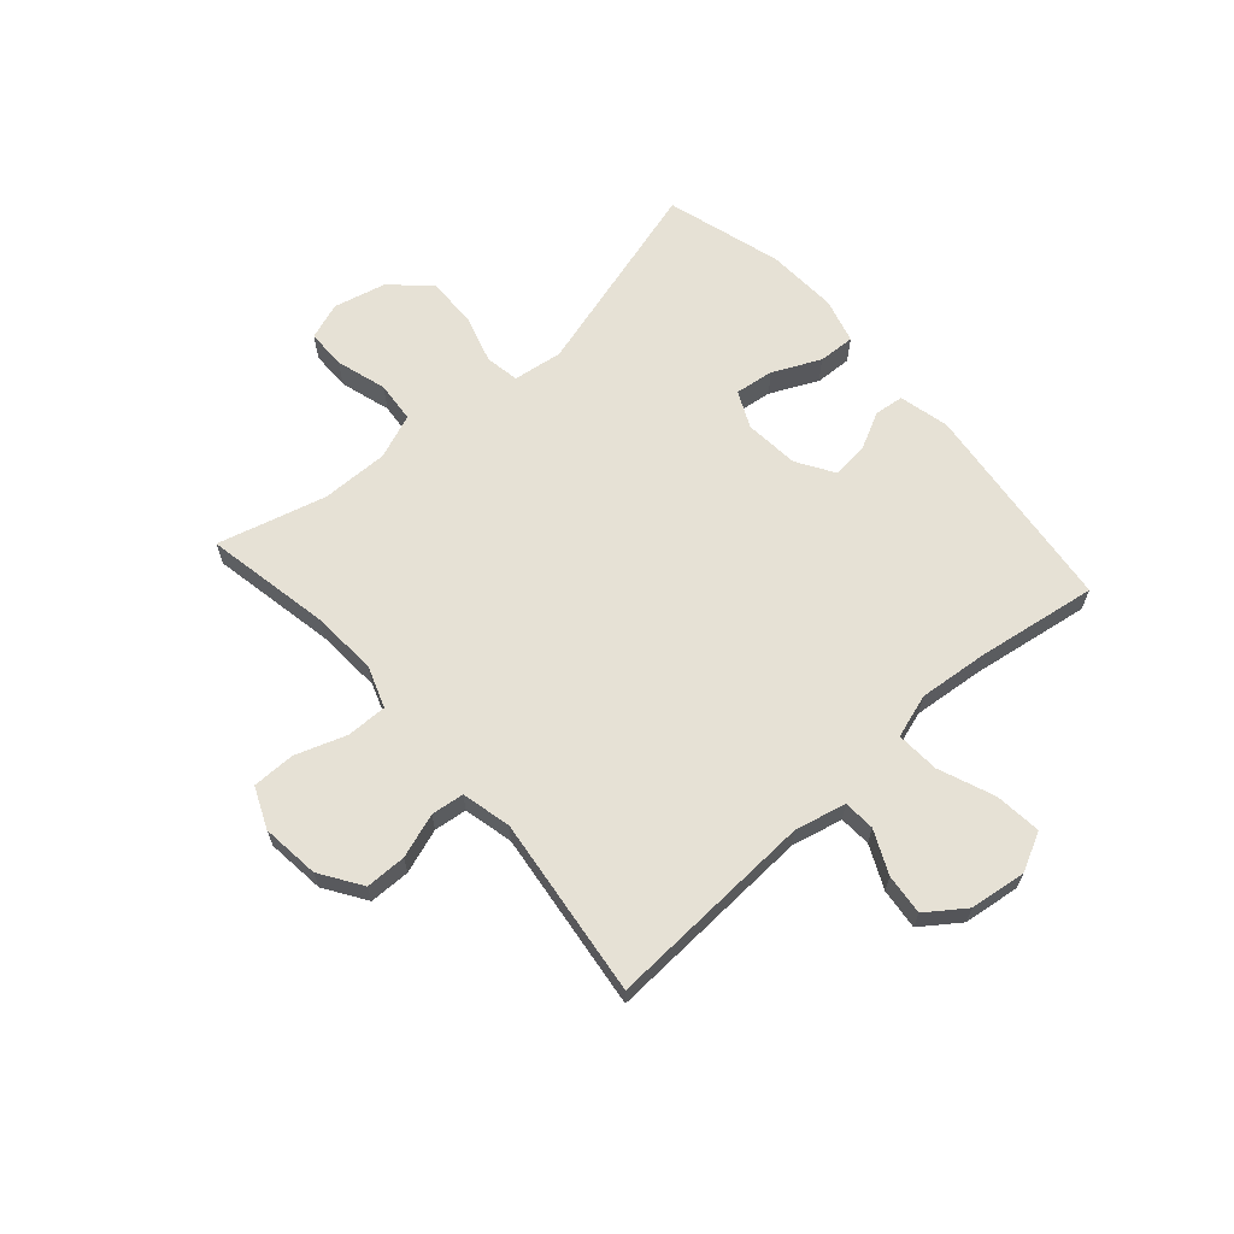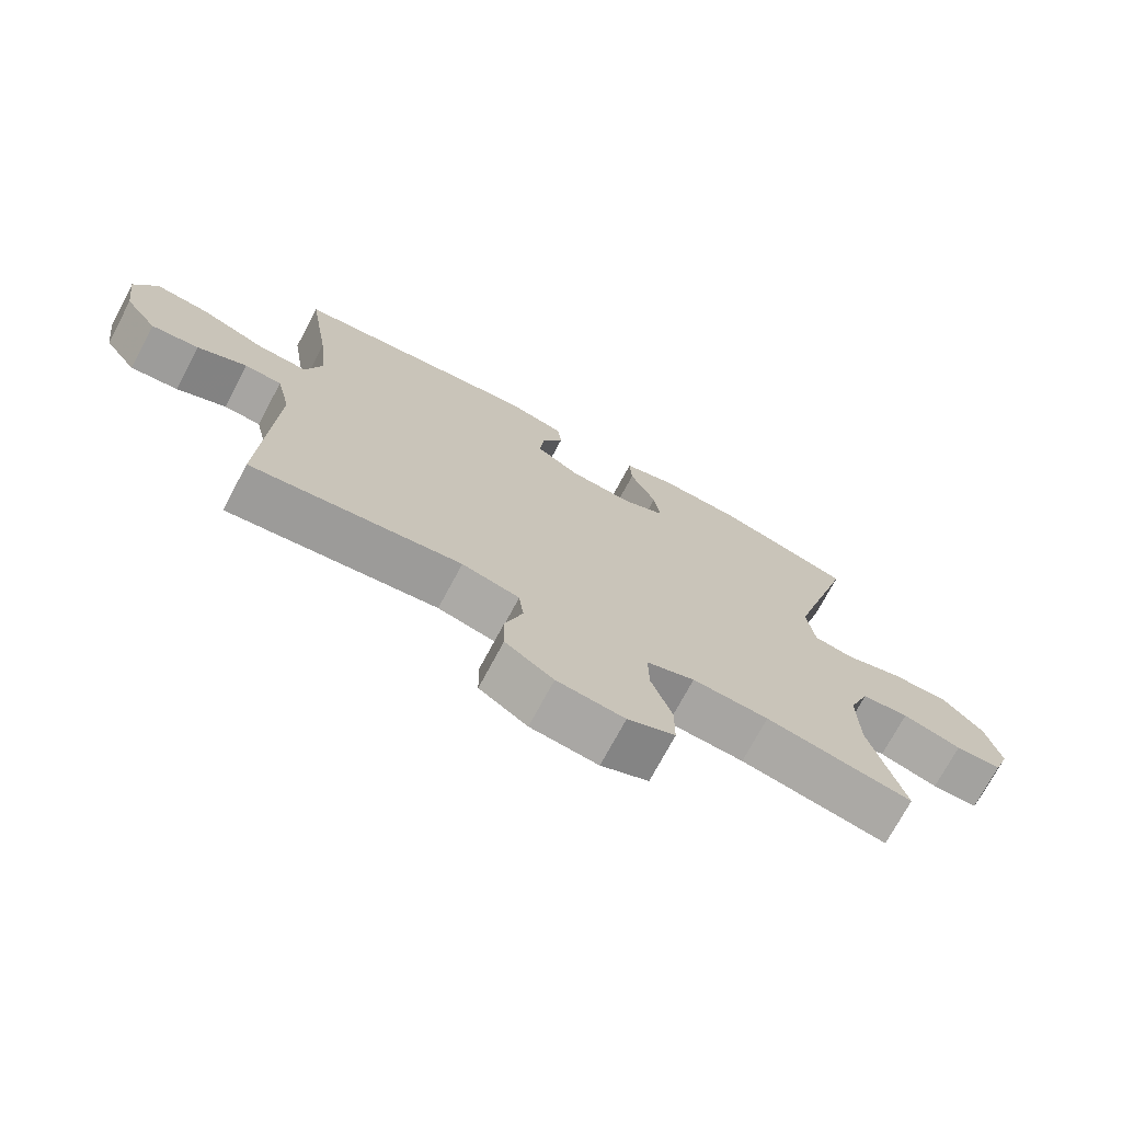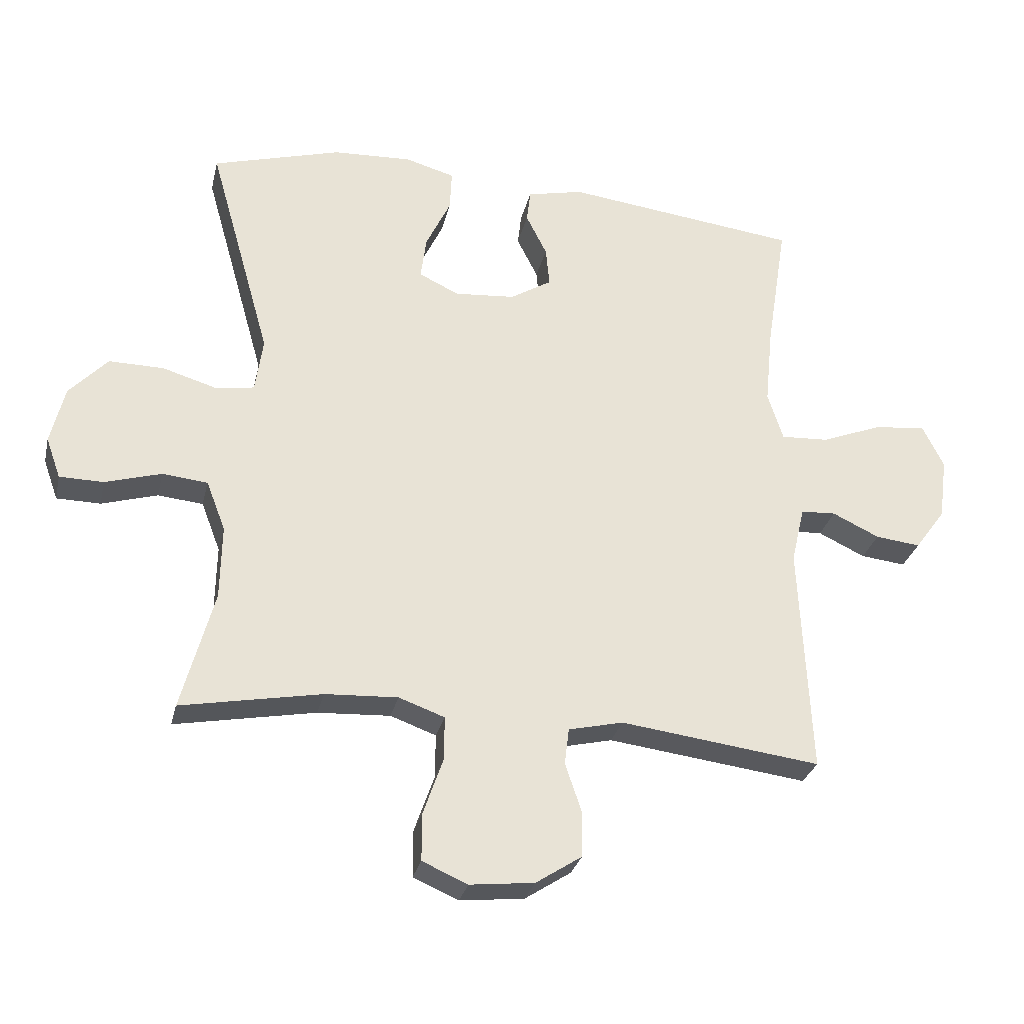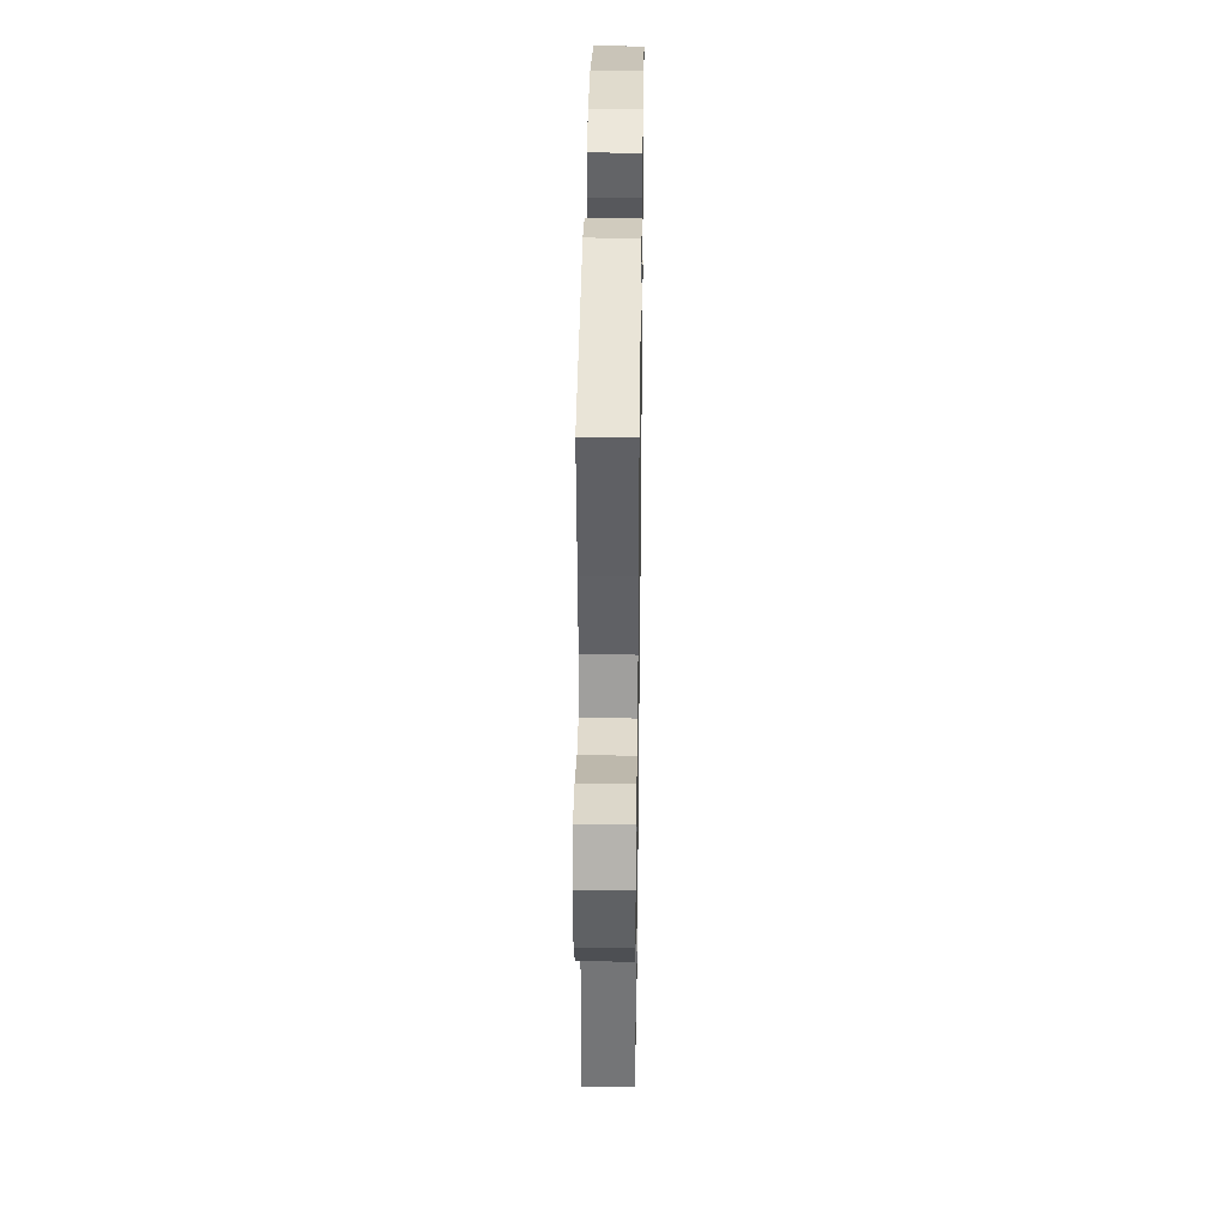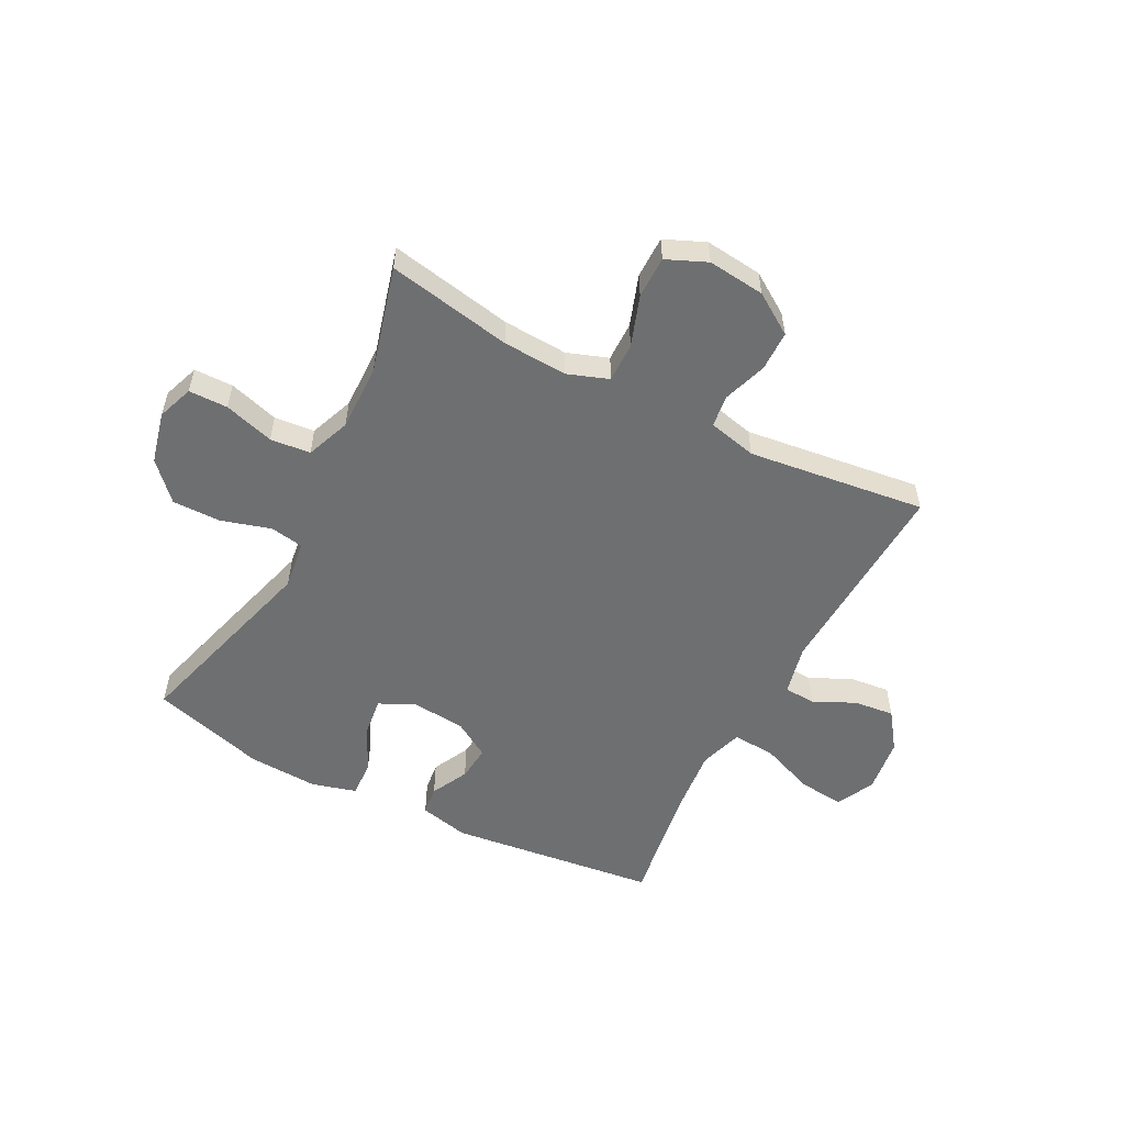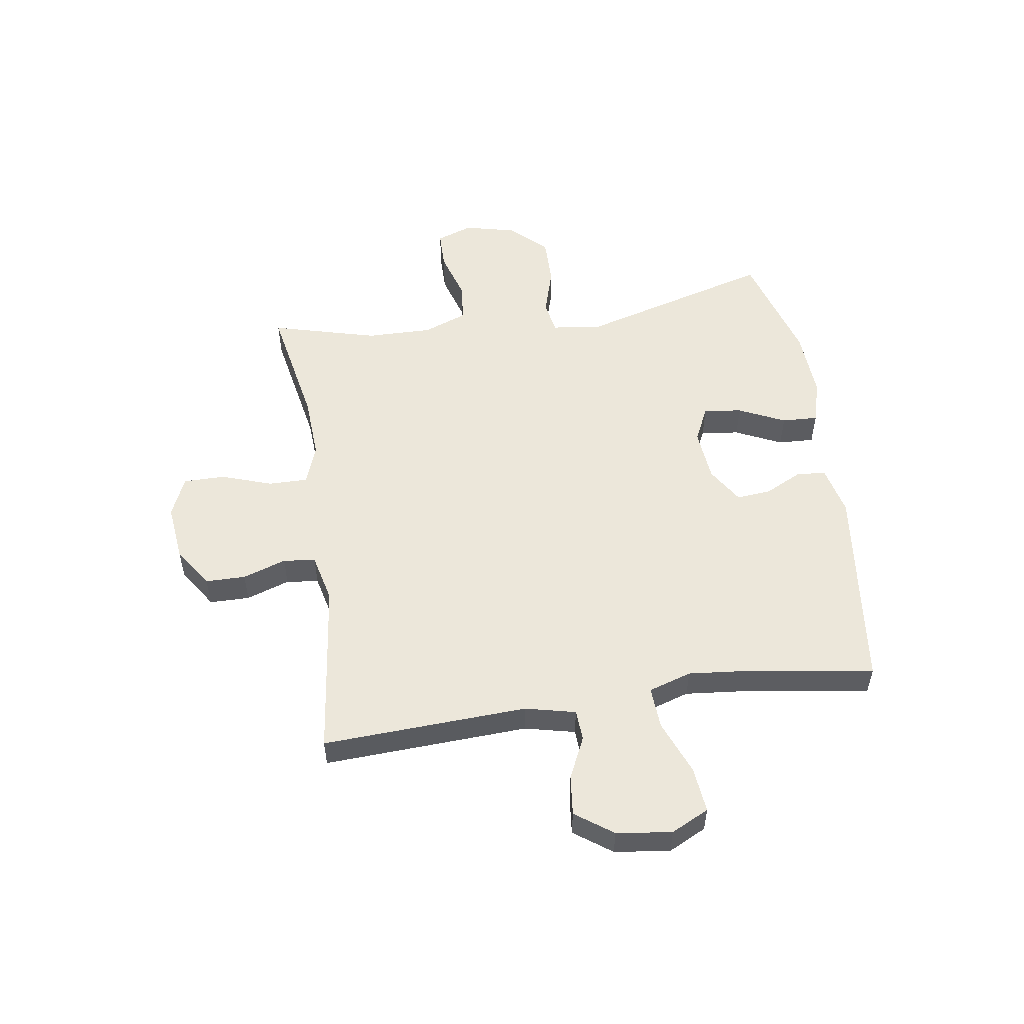
<metadata>
{"format":"obj","ext":"obj","renderer":"f3d","projection":"perspective","resolution":1024,"background":"white","views":[{"elev":64.6,"azim":-131.6,"up":"+Y"},{"elev":-72.9,"azim":-28.1,"up":"+Z"},{"elev":-29.0,"azim":167.2,"up":"+Z"},{"elev":36.1,"azim":-89.2,"up":"+Z"},{"elev":-54.5,"azim":152.5,"up":"+Y"},{"elev":53.2,"azim":-98.7,"up":"+Y"}]}
</metadata>
<code>
v -0.5 0.07 0.5
v -0.131 0.07 0.545
v -0.043 0.07 0.525
v -0.037 0.07 0.474
v -0.07 0.07 0.408
v -0.076 0.07 0.346
v -0.011 0.07 0.306
v 0.084 0.07 0.298
v 0.147 0.07 0.328
v 0.138 0.07 0.396
v 0.099 0.07 0.478
v 0.096 0.07 0.542
v 0.174 0.07 0.564
v 0.298 0.07 0.558
v 0.5 0.07 0.5
v 0.402 0.07 0.153
v 0.414 0.07 0.067
v 0.473 0.07 0.057
v 0.56 0.07 0.083
v 0.646 0.07 0.084
v 0.706 0.07 0.02
v 0.728 0.07 -0.071
v 0.705 0.07 -0.135
v 0.636 0.07 -0.136
v 0.548 0.07 -0.11
v 0.477 0.07 -0.117
v 0.447 0.07 -0.195
v 0.449 0.07 -0.312
v 0.5 0.07 -0.5
v 0.28 0.07 -0.459
v 0.166 0.07 -0.453
v 0.094 0.07 -0.479
v 0.095 0.07 -0.549
v 0.126 0.07 -0.638
v 0.126 0.07 -0.712
v 0.055 0.07 -0.743
v -0.046 0.07 -0.732
v -0.118 0.07 -0.685
v -0.119 0.07 -0.614
v -0.093 0.07 -0.537
v -0.1 0.07 -0.48
v -0.186 0.07 -0.46
v -0.5 0.07 -0.5
v -0.483 0.07 -0.137
v -0.504 0.07 -0.048
v -0.559 0.07 -0.045
v -0.633 0.07 -0.08
v -0.704 0.07 -0.088
v -0.752 0.07 -0.022
v -0.765 0.07 0.076
v -0.732 0.07 0.143
v -0.651 0.07 0.135
v -0.554 0.07 0.097
v -0.479 0.07 0.093
v -0.455 0.07 0.169
v -0.467 0.07 0.29
v -0.5 0 0.5
v -0.131 0 0.545
v -0.043 0 0.525
v -0.037 0 0.474
v -0.07 0 0.408
v -0.076 0 0.346
v -0.011 0 0.306
v 0.084 0 0.298
v 0.147 0 0.328
v 0.138 0 0.396
v 0.099 0 0.478
v 0.096 0 0.542
v 0.174 0 0.564
v 0.298 0 0.558
v 0.5 0 0.5
v 0.402 0 0.153
v 0.414 0 0.067
v 0.473 0 0.057
v 0.56 0 0.083
v 0.646 0 0.084
v 0.706 0 0.02
v 0.728 0 -0.071
v 0.705 0 -0.135
v 0.636 0 -0.136
v 0.548 0 -0.11
v 0.477 0 -0.117
v 0.447 0 -0.195
v 0.449 0 -0.312
v 0.5 0 -0.5
v 0.28 0 -0.459
v 0.166 0 -0.453
v 0.094 0 -0.479
v 0.095 0 -0.549
v 0.126 0 -0.638
v 0.126 0 -0.712
v 0.055 0 -0.743
v -0.046 0 -0.732
v -0.118 0 -0.685
v -0.119 0 -0.614
v -0.093 0 -0.537
v -0.1 0 -0.48
v -0.186 0 -0.46
v -0.5 0 -0.5
v -0.483 0 -0.137
v -0.504 0 -0.048
v -0.559 0 -0.045
v -0.633 0 -0.08
v -0.704 0 -0.088
v -0.752 0 -0.022
v -0.765 0 0.076
v -0.732 0 0.143
v -0.651 0 0.135
v -0.554 0 0.097
v -0.479 0 0.093
v -0.455 0 0.169
v -0.467 0 0.29
f 51 52 53
f 50 51 53
f 49 50 53
f 48 49 53
f 47 48 53
f 46 47 53
f 45 46 53 54
f 44 45 54 55
f 42 43 44 55
f 38 39 40
f 37 38 40
f 36 37 40
f 35 36 40
f 34 35 40
f 33 34 40
f 32 33 40 41
f 42 55 56
f 41 42 56
f 32 41 56
f 31 32 56
f 23 24 25
f 22 23 25
f 21 22 25
f 20 21 25
f 19 20 25
f 18 19 25
f 17 18 25 26
f 14 15 16
f 13 14 16
f 12 13 16
f 11 12 16
f 10 11 16
f 9 10 16 17
f 17 26 27
f 9 17 27
f 8 9 27
f 3 4 5
f 2 3 5
f 1 2 5
f 56 1 5
f 56 5 6
f 56 6 7
f 31 56 7
f 30 31 7
f 30 7 8
f 29 30 8
f 28 29 8
f 8 27 28
f 109 108 107
f 109 107 106
f 109 106 105
f 109 105 104
f 109 104 103
f 109 103 102
f 110 109 102 101
f 111 110 101 100
f 111 100 99 98
f 96 95 94
f 96 94 93
f 96 93 92
f 96 92 91
f 96 91 90
f 96 90 89
f 97 96 89 88
f 112 111 98
f 112 98 97
f 112 97 88
f 112 88 87
f 81 80 79
f 81 79 78
f 81 78 77
f 81 77 76
f 81 76 75
f 81 75 74
f 82 81 74 73
f 72 71 70
f 72 70 69
f 72 69 68
f 72 68 67
f 72 67 66
f 73 72 66 65
f 83 82 73
f 83 73 65
f 83 65 64
f 61 60 59
f 61 59 58
f 61 58 57
f 61 57 112
f 62 61 112
f 63 62 112
f 63 112 87
f 63 87 86
f 64 63 86
f 64 86 85
f 64 85 84
f 84 83 64
f 1 57 58 2
f 2 58 59 3
f 3 59 60 4
f 4 60 61 5
f 5 61 62 6
f 6 62 63 7
f 7 63 64 8
f 8 64 65 9
f 9 65 66 10
f 10 66 67 11
f 11 67 68 12
f 12 68 69 13
f 13 69 70 14
f 14 70 71 15
f 15 71 72 16
f 16 72 73 17
f 17 73 74 18
f 18 74 75 19
f 19 75 76 20
f 20 76 77 21
f 21 77 78 22
f 22 78 79 23
f 23 79 80 24
f 24 80 81 25
f 25 81 82 26
f 26 82 83 27
f 27 83 84 28
f 28 84 85 29
f 29 85 86 30
f 30 86 87 31
f 31 87 88 32
f 32 88 89 33
f 33 89 90 34
f 34 90 91 35
f 35 91 92 36
f 36 92 93 37
f 37 93 94 38
f 38 94 95 39
f 39 95 96 40
f 40 96 97 41
f 41 97 98 42
f 42 98 99 43
f 43 99 100 44
f 44 100 101 45
f 45 101 102 46
f 46 102 103 47
f 47 103 104 48
f 48 104 105 49
f 49 105 106 50
f 50 106 107 51
f 51 107 108 52
f 52 108 109 53
f 53 109 110 54
f 54 110 111 55
f 55 111 112 56
f 56 112 57 1

</code>
